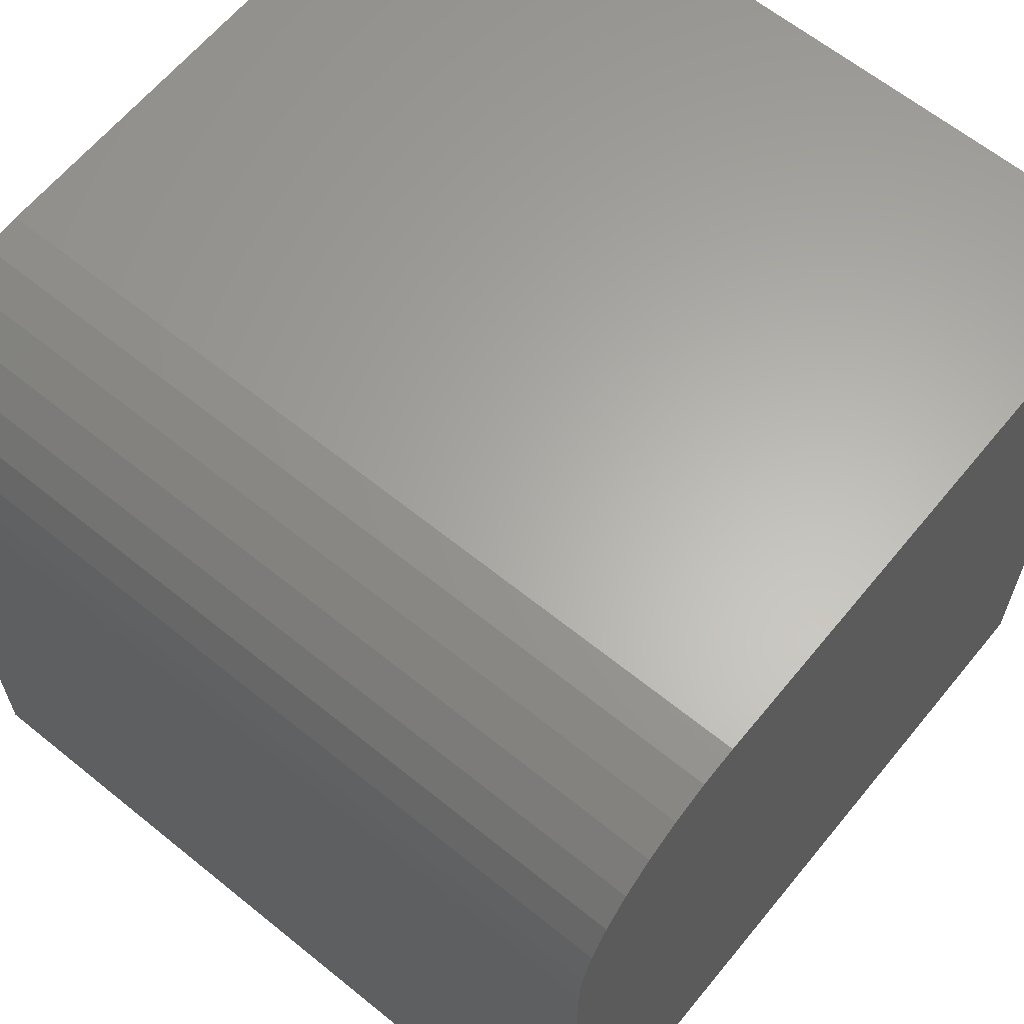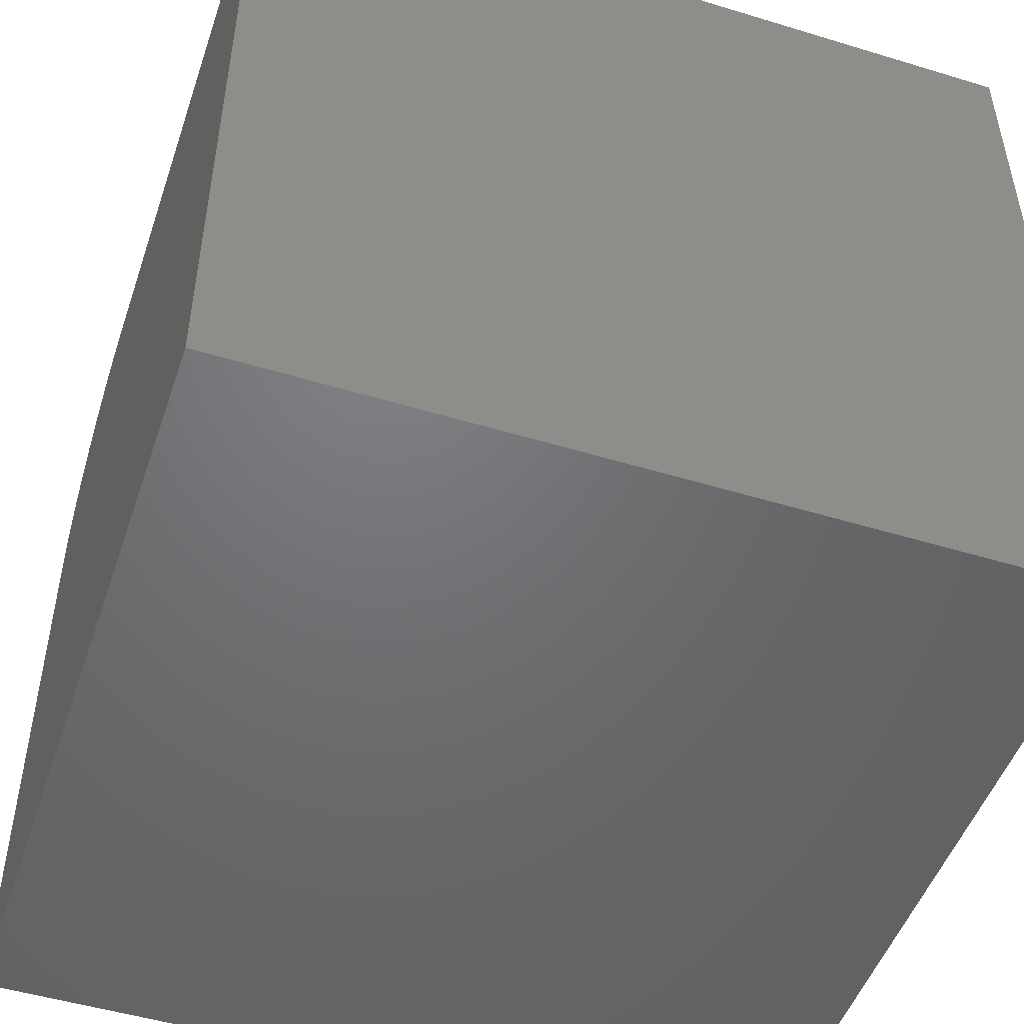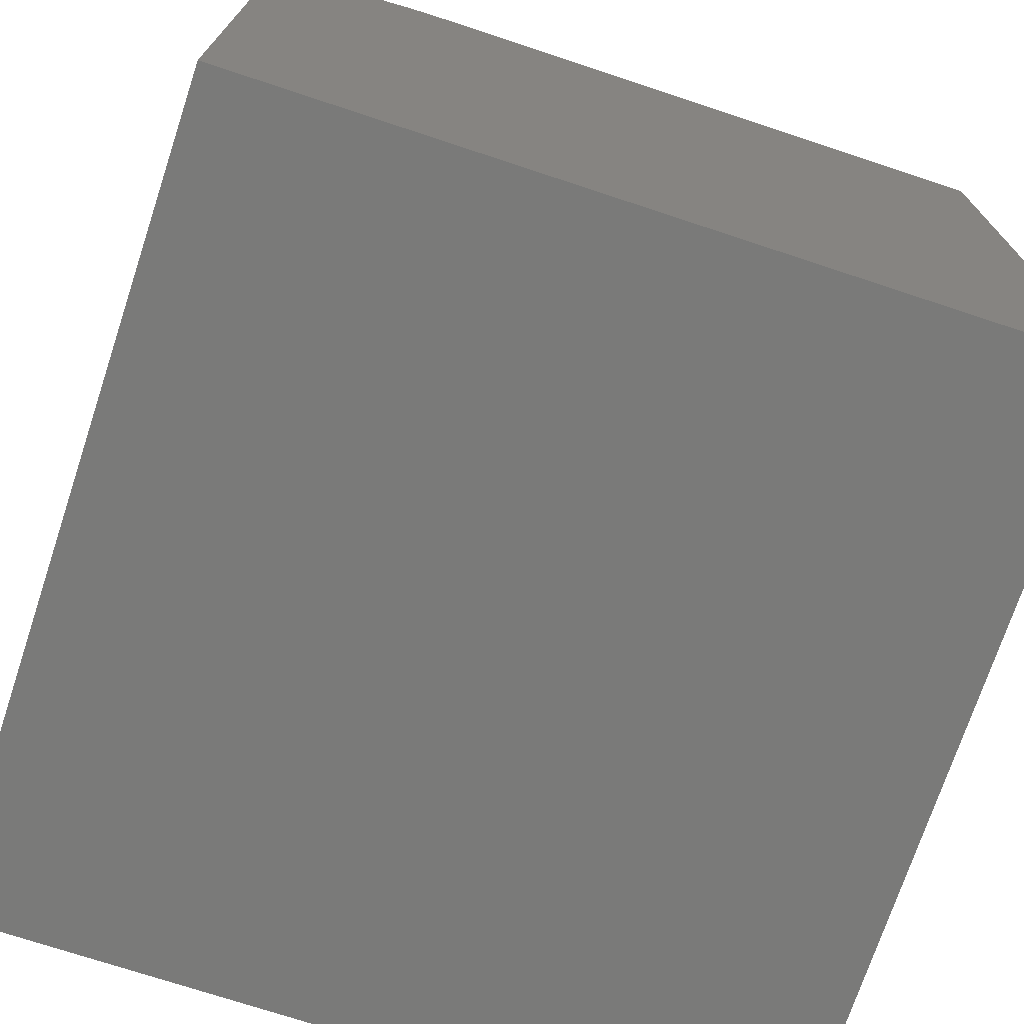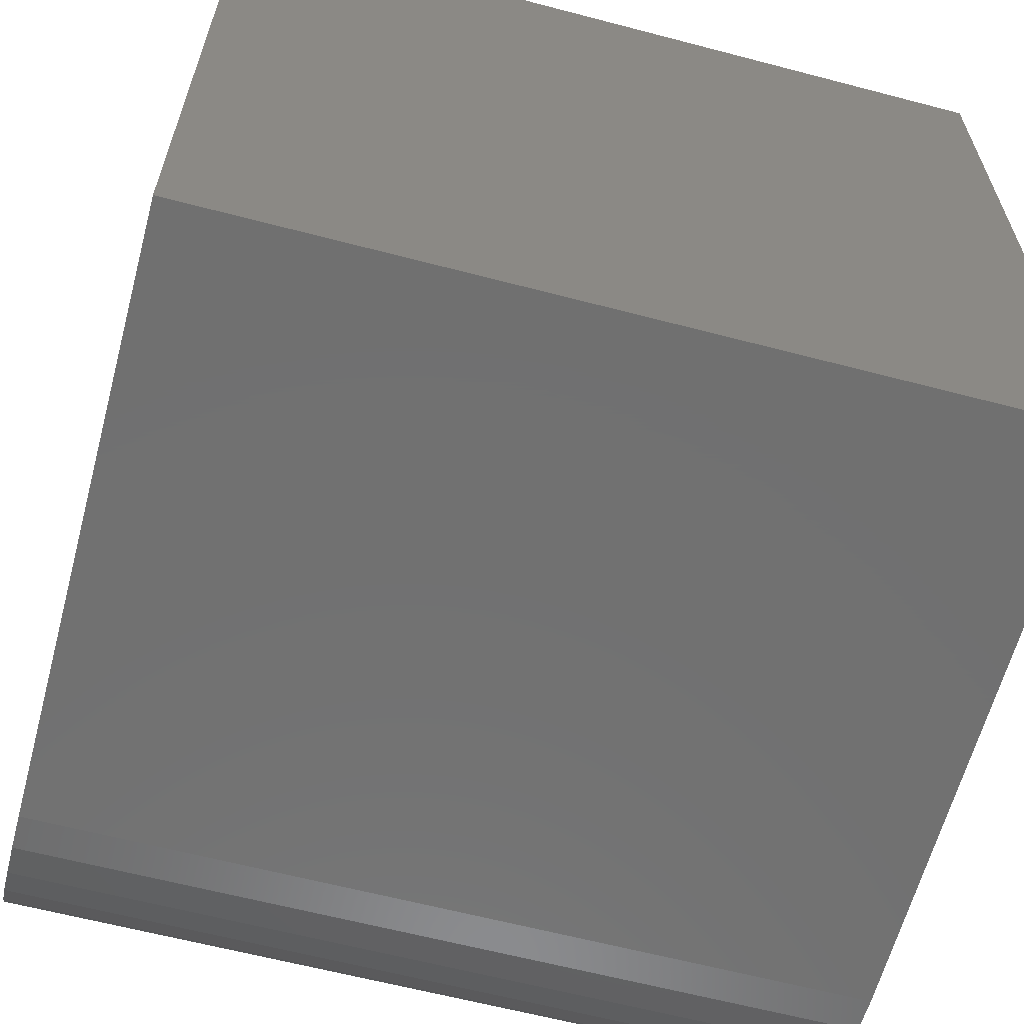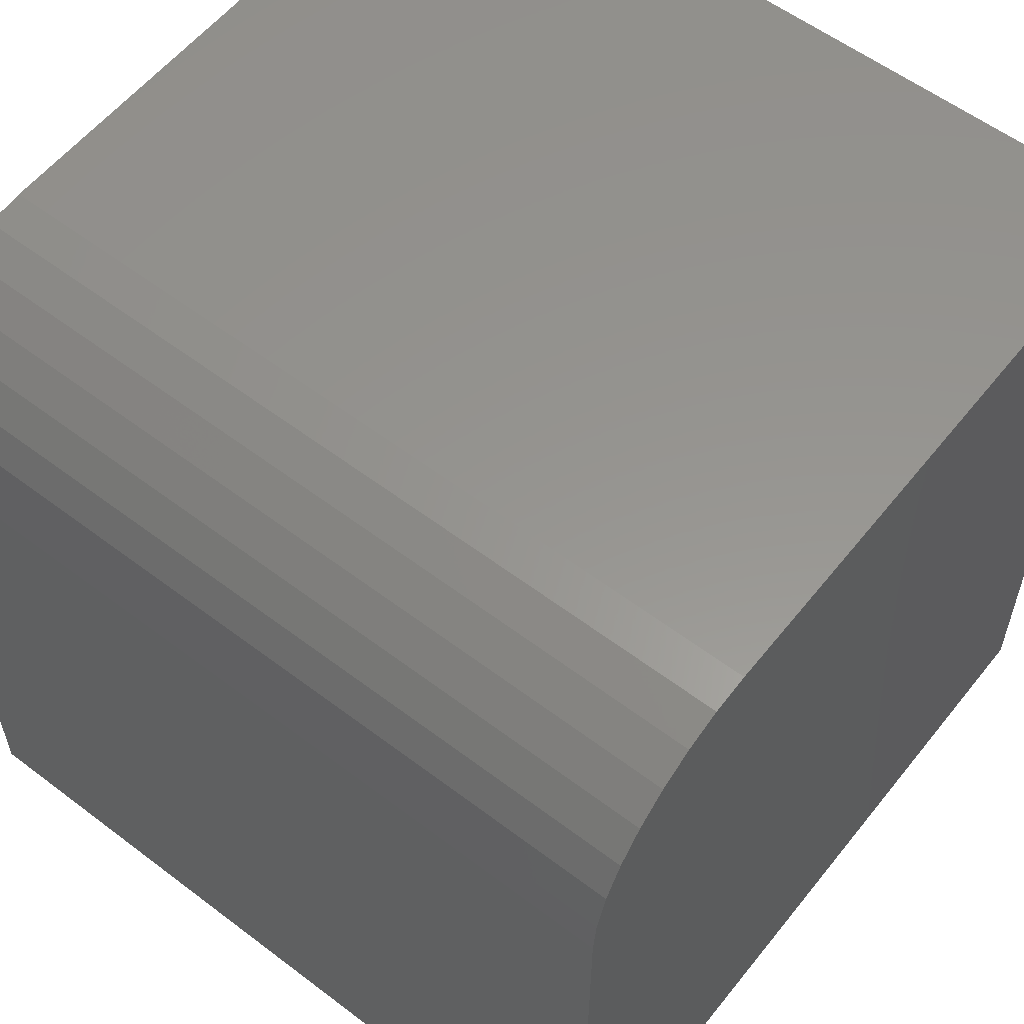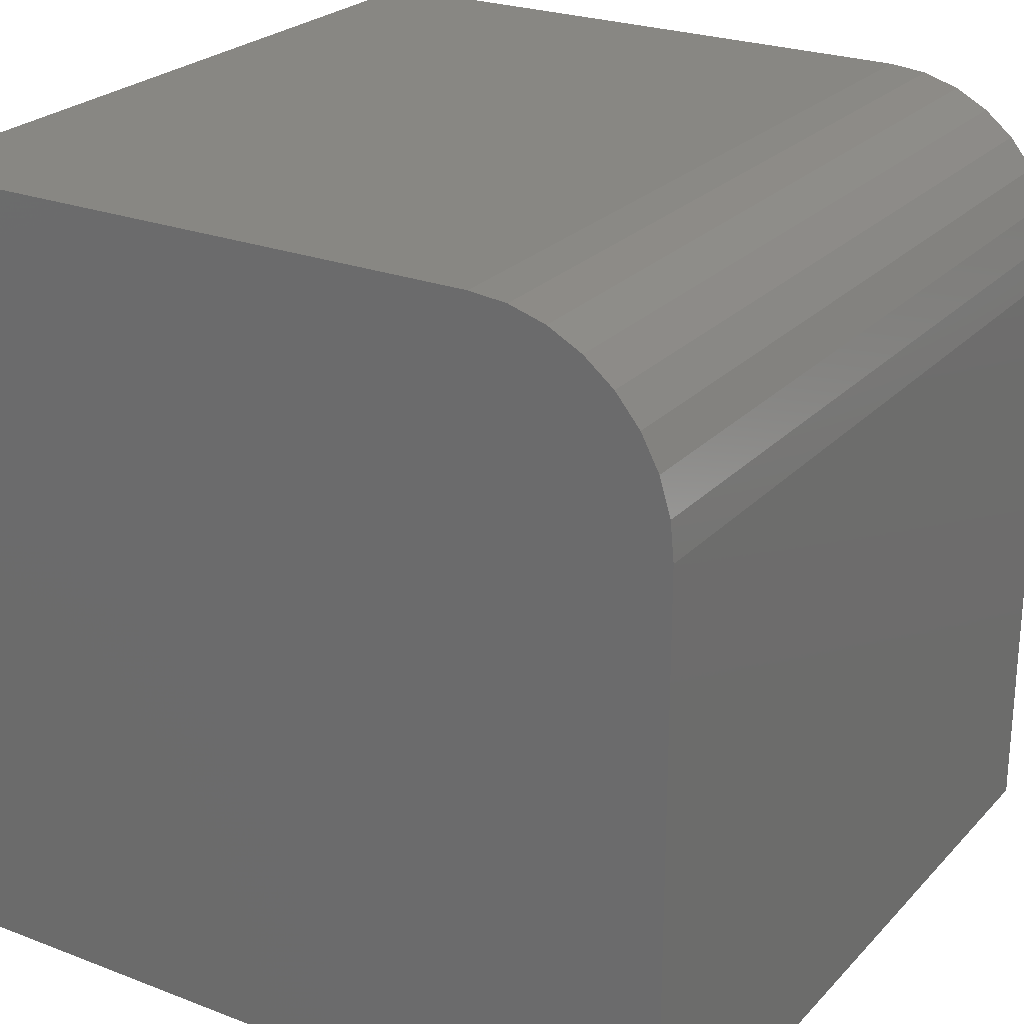
<metadata>
{"format":"stl","ext":"stl","renderer":"f3d","projection":"perspective","resolution":1024,"background":"white","views":[{"elev":63.3,"azim":-140.7,"up":"+Y"},{"elev":-49.6,"azim":-18.6,"up":"+Y"},{"elev":-72.9,"azim":-108.3,"up":"+Y"},{"elev":-62.6,"azim":-14.9,"up":"+Z"},{"elev":57.5,"azim":-141.8,"up":"+Y"},{"elev":24.7,"azim":122.0,"up":"+Y"}]}
</metadata>
<code>
# stl→obj: 24 verts, 44 faces
v 1.1e-17 1.995e-17 -0.5703
v 4.592e-17 8.327e-17 0
v 0.75 1.995e-17 -0.5703
v 0.75 8.327e-17 0
v 8.856e-18 -0.003453 -0.6054
v 0 -0.1797 -0.75
v 0 -0.75 -0.75
v 4.592e-17 -0.75 1.11e-16
v 6.792e-18 -0.01368 -0.6391
v 4.89e-18 -0.03028 -0.6701
v 3.223e-18 -0.05263 -0.6974
v 1.854e-18 -0.07986 -0.7197
v 8.375e-19 -0.1109 -0.7363
v 2.114e-19 -0.1446 -0.7465
v 0.75 -0.1797 -0.75
v 0.75 -0.1446 -0.7465
v 0.75 -0.1109 -0.7363
v 0.75 -0.07986 -0.7197
v 0.75 -0.05263 -0.6974
v 0.75 -0.03028 -0.6701
v 0.75 -0.01368 -0.6391
v 0.75 -0.003453 -0.6054
v 0.75 -0.75 1.11e-16
v 0.75 -0.75 -0.75
f 1 2 3
f 3 2 4
f 1 5 2
f 6 7 8
f 6 8 2
f 6 2 5
f 6 5 9
f 6 9 10
f 6 10 11
f 6 11 12
f 6 12 13
f 6 13 14
f 15 16 17
f 15 17 18
f 15 18 19
f 15 19 20
f 15 20 21
f 15 21 22
f 15 22 3
f 15 3 4
f 15 4 23
f 15 23 24
f 6 15 7
f 7 15 24
f 1 3 5
f 5 3 22
f 5 22 9
f 9 22 21
f 9 21 10
f 10 21 20
f 10 20 11
f 11 20 19
f 11 19 12
f 12 19 18
f 12 18 13
f 13 18 17
f 13 17 14
f 14 17 16
f 14 16 6
f 6 16 15
f 7 24 8
f 8 24 23
f 4 2 23
f 23 2 8

</code>
